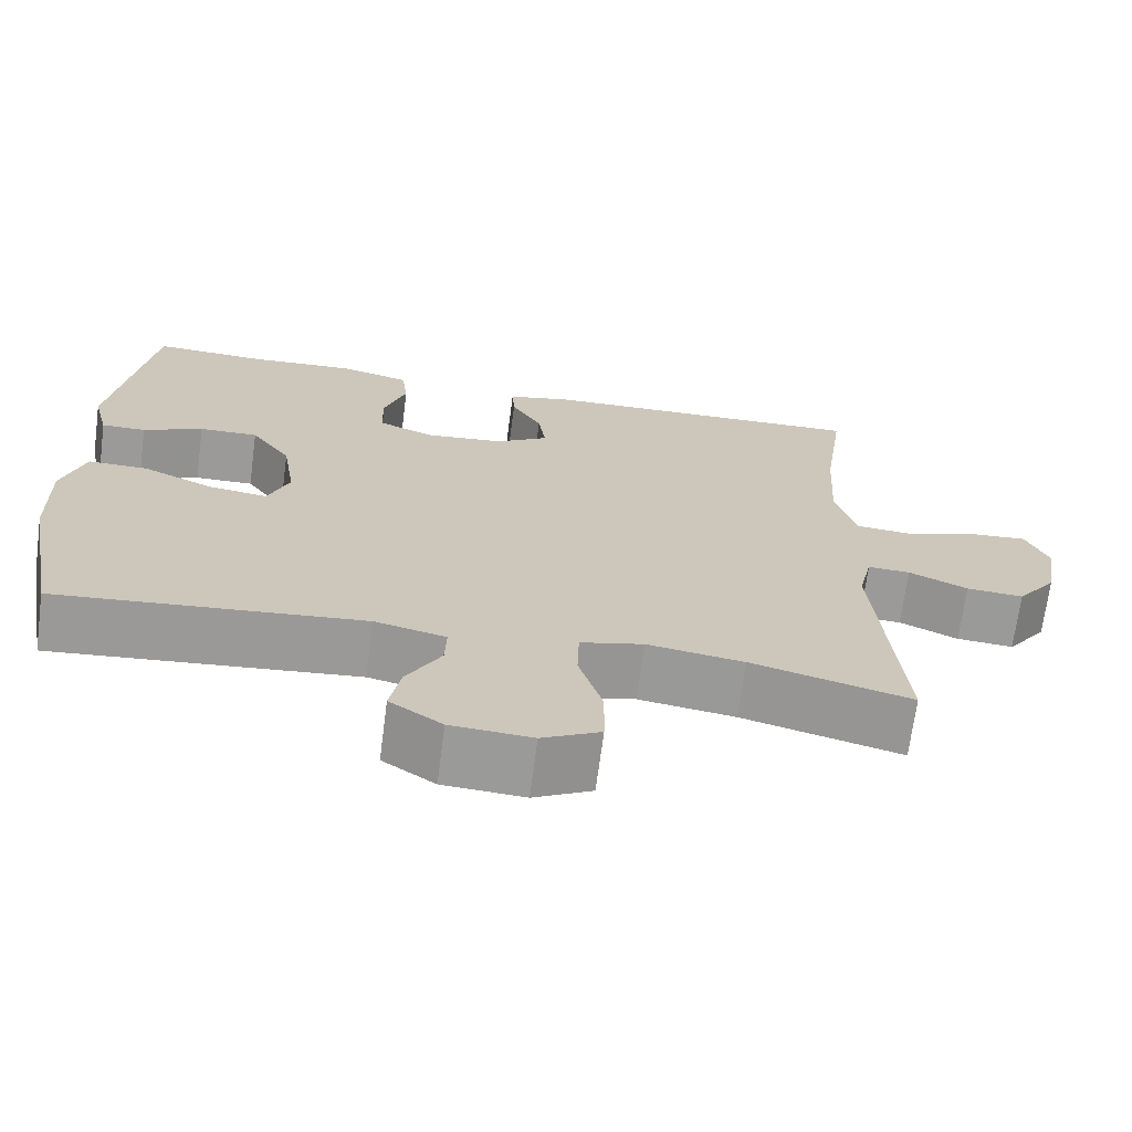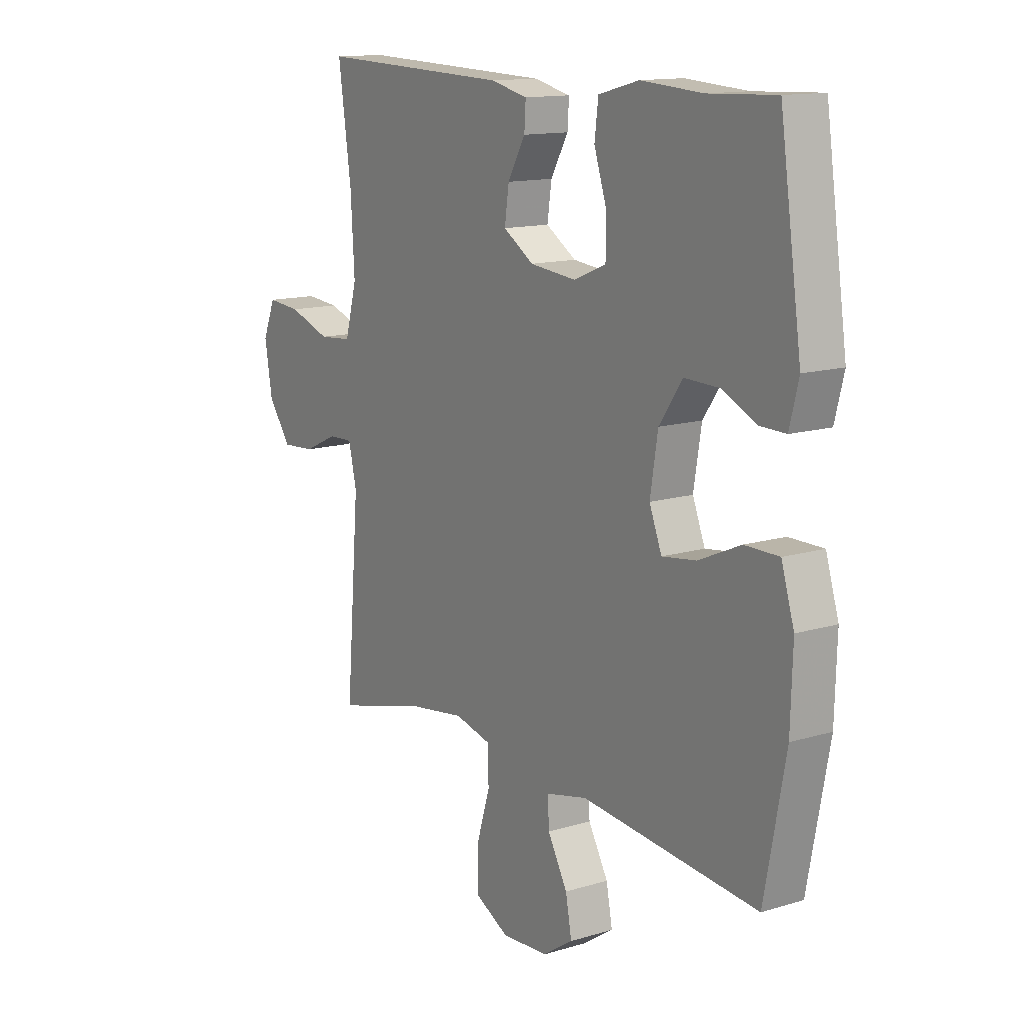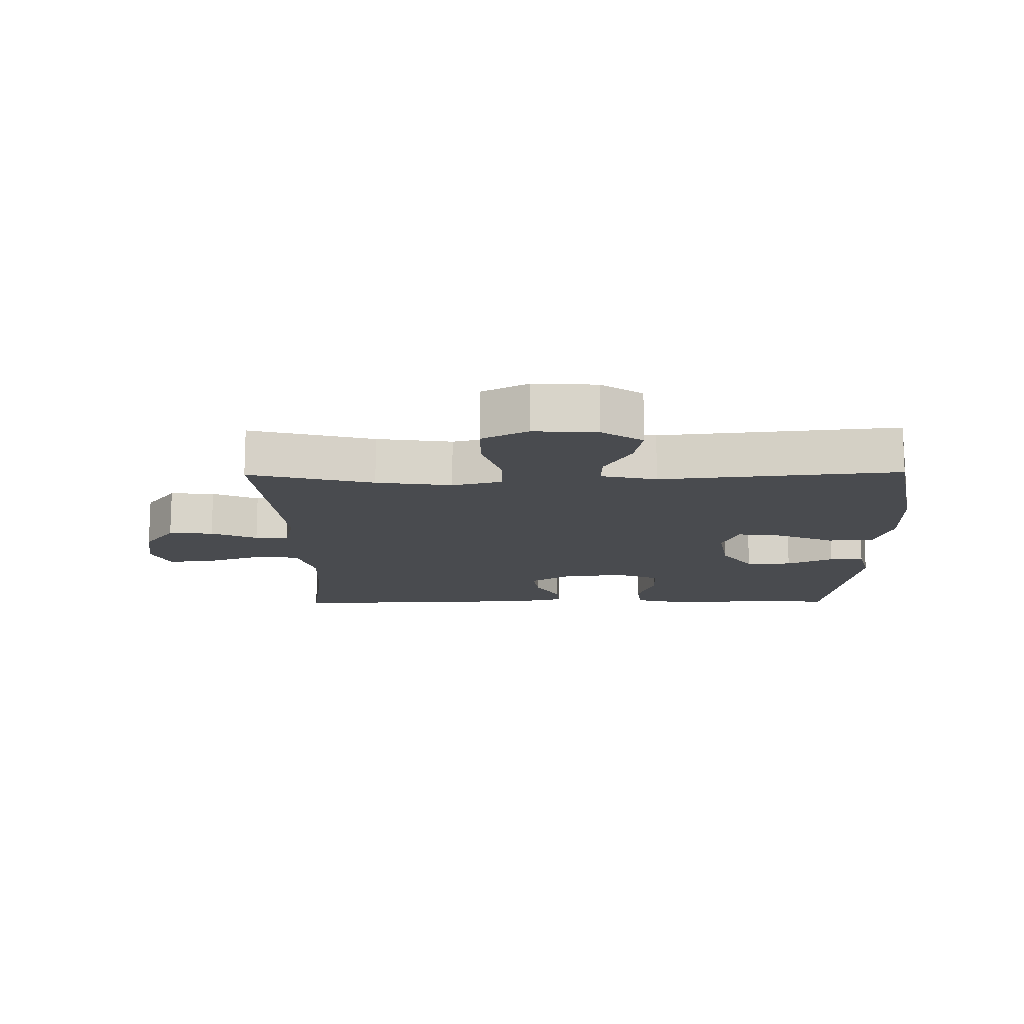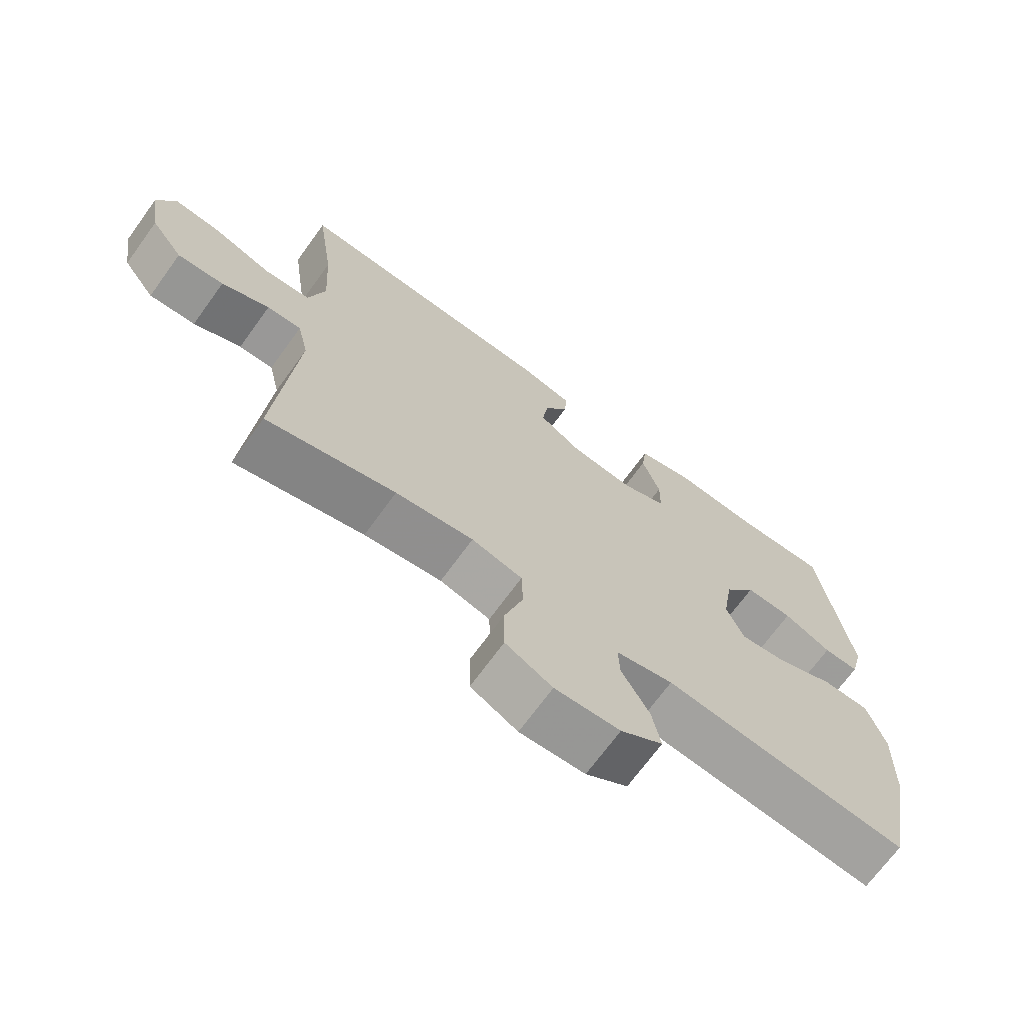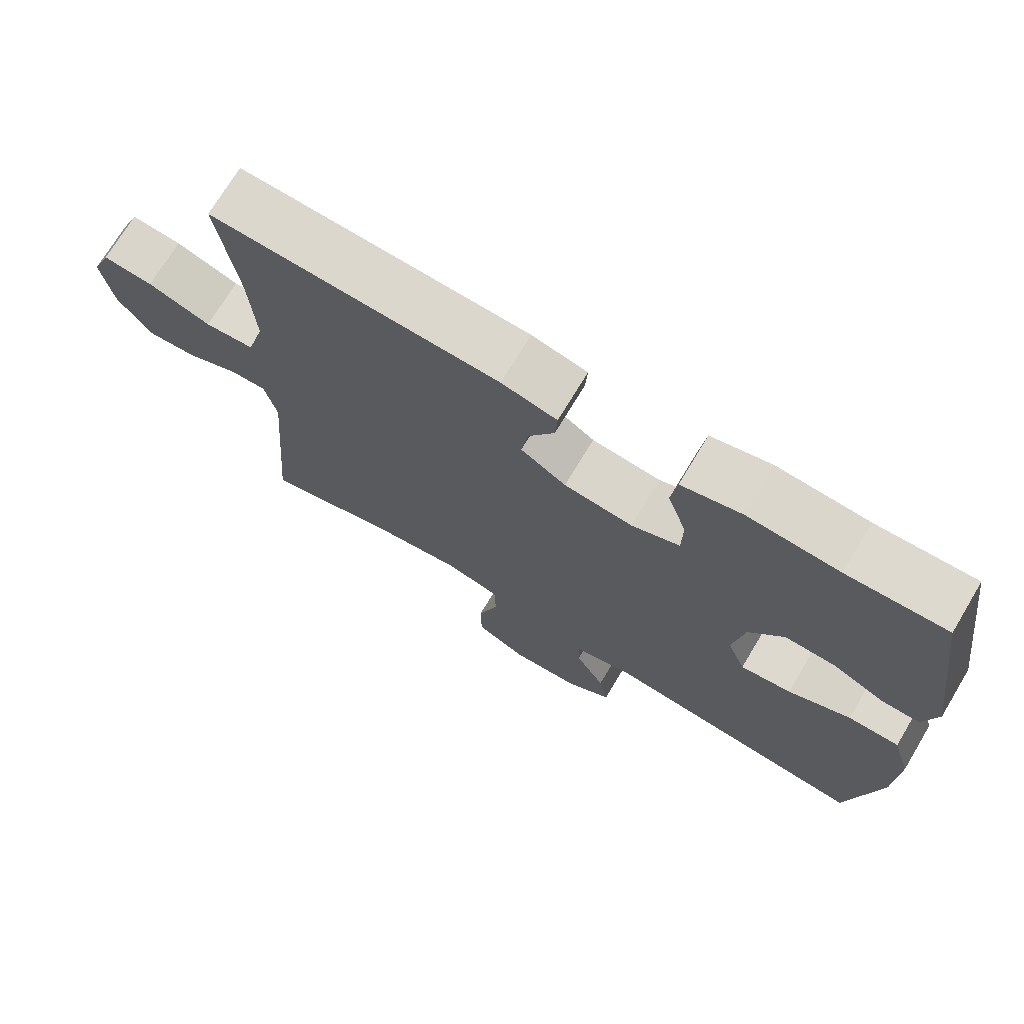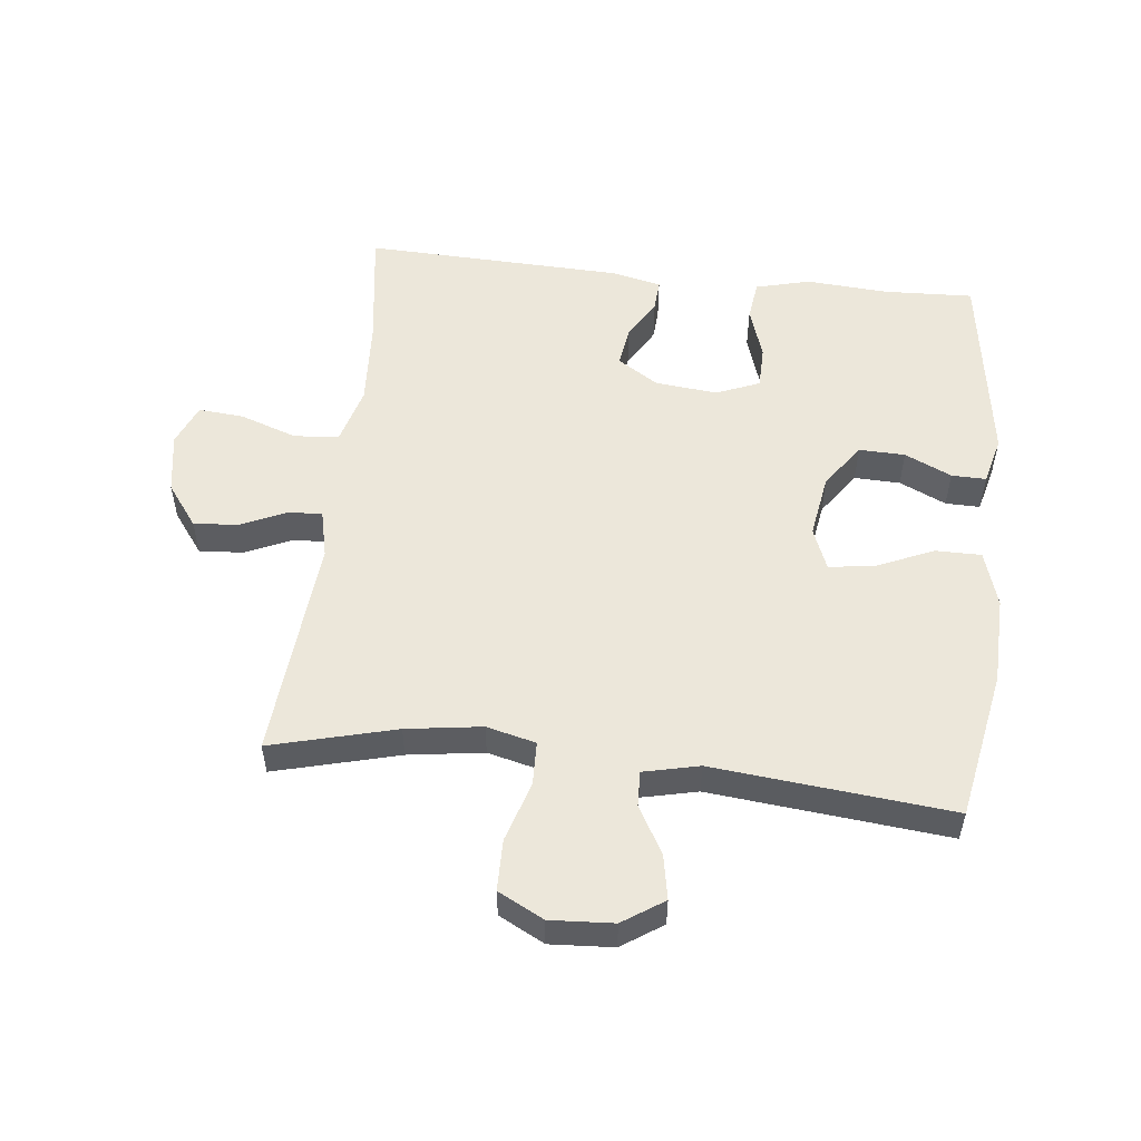
<metadata>
{"format":"obj","ext":"obj","renderer":"f3d","projection":"perspective","resolution":1024,"background":"white","views":[{"elev":-69.3,"azim":-7.5,"up":"+Z"},{"elev":13.5,"azim":-124.2,"up":"+Z"},{"elev":-13.8,"azim":-179.1,"up":"+Y"},{"elev":-69.8,"azim":144.0,"up":"+Z"},{"elev":72.3,"azim":-149.0,"up":"+Z"},{"elev":53.2,"azim":-173.6,"up":"+Y"}]}
</metadata>
<code>
v 0.5 0.07 0.5
v 0.473 0.07 0.309
v 0.465 0.07 0.172
v 0.49 0.07 0.081
v 0.56 0.07 0.075
v 0.649 0.07 0.106
v 0.72 0.07 0.112
v 0.747 0.07 0.047
v 0.731 0.07 -0.049
v 0.682 0.07 -0.115
v 0.612 0.07 -0.11
v 0.54 0.07 -0.077
v 0.488 0.07 -0.075
v 0.471 0.07 -0.149
v 0.5 0.07 -0.5
v 0.305 0.07 -0.449
v 0.187 0.07 -0.432
v 0.11 0.07 -0.451
v 0.108 0.07 -0.52
v 0.137 0.07 -0.614
v 0.136 0.07 -0.694
v 0.065 0.07 -0.731
v -0.034 0.07 -0.725
v -0.098 0.07 -0.682
v -0.085 0.07 -0.613
v -0.043 0.07 -0.538
v -0.041 0.07 -0.483
v -0.128 0.07 -0.463
v -0.5 0.07 -0.5
v -0.544 0.07 -0.266
v -0.548 0.07 -0.129
v -0.521 0.07 -0.041
v -0.449 0.07 -0.041
v -0.361 0.07 -0.08
v -0.289 0.07 -0.09
v -0.263 0.07 -0.024
v -0.279 0.07 0.076
v -0.328 0.07 0.146
v -0.4 0.07 0.144
v -0.473 0.07 0.11
v -0.527 0.07 0.109
v -0.546 0.07 0.184
v -0.5 0.07 0.5
v -0.36 0.07 0.494
v -0.231 0.07 0.503
v -0.146 0.07 0.481
v -0.138 0.07 0.418
v -0.165 0.07 0.336
v -0.164 0.07 0.268
v -0.096 0.07 0.24
v 0.001 0.07 0.25
v 0.065 0.07 0.291
v 0.056 0.07 0.354
v 0.019 0.07 0.419
v 0.016 0.07 0.468
v 0.094 0.07 0.486
v 0.5 0 0.5
v 0.473 0 0.309
v 0.465 0 0.172
v 0.49 0 0.081
v 0.56 0 0.075
v 0.649 0 0.106
v 0.72 0 0.112
v 0.747 0 0.047
v 0.731 0 -0.049
v 0.682 0 -0.115
v 0.612 0 -0.11
v 0.54 0 -0.077
v 0.488 0 -0.075
v 0.471 0 -0.149
v 0.5 0 -0.5
v 0.305 0 -0.449
v 0.187 0 -0.432
v 0.11 0 -0.451
v 0.108 0 -0.52
v 0.137 0 -0.614
v 0.136 0 -0.694
v 0.065 0 -0.731
v -0.034 0 -0.725
v -0.098 0 -0.682
v -0.085 0 -0.613
v -0.043 0 -0.538
v -0.041 0 -0.483
v -0.128 0 -0.463
v -0.5 0 -0.5
v -0.544 0 -0.266
v -0.548 0 -0.129
v -0.521 0 -0.041
v -0.449 0 -0.041
v -0.361 0 -0.08
v -0.289 0 -0.09
v -0.263 0 -0.024
v -0.279 0 0.076
v -0.328 0 0.146
v -0.4 0 0.144
v -0.473 0 0.11
v -0.527 0 0.109
v -0.546 0 0.184
v -0.5 0 0.5
v -0.36 0 0.494
v -0.231 0 0.503
v -0.146 0 0.481
v -0.138 0 0.418
v -0.165 0 0.336
v -0.164 0 0.268
v -0.096 0 0.24
v 0.001 0 0.25
v 0.065 0 0.291
v 0.056 0 0.354
v 0.019 0 0.419
v 0.016 0 0.468
v 0.094 0 0.486
f 53 54 55 56
f 52 53 56 1
f 51 52 1 2
f 45 46 47 48
f 44 45 48 49
f 43 44 49
f 42 43 49
f 39 40 41 42
f 38 39 42 49
f 37 38 49 50
f 31 32 33 34
f 31 34 35
f 28 29 30 31
f 27 28 31 35
f 23 24 25 26
f 23 26 27
f 22 23 27
f 19 20 21 22
f 18 19 22 27
f 17 18 27 35
f 14 15 16
f 13 14 16 17
f 9 10 11 12
f 9 12 13
f 8 9 13
f 5 6 7 8
f 4 5 8 13
f 3 4 13 17
f 51 2 3 17
f 36 37 50 51
f 17 35 36 51
f 112 111 110 109
f 57 112 109 108
f 58 57 108 107
f 104 103 102 101
f 105 104 101 100
f 105 100 99
f 105 99 98
f 98 97 96 95
f 105 98 95 94
f 106 105 94 93
f 90 89 88 87
f 91 90 87
f 87 86 85 84
f 91 87 84 83
f 82 81 80 79
f 83 82 79
f 83 79 78
f 78 77 76 75
f 83 78 75 74
f 91 83 74 73
f 72 71 70
f 73 72 70 69
f 68 67 66 65
f 69 68 65
f 69 65 64
f 64 63 62 61
f 69 64 61 60
f 73 69 60 59
f 73 59 58 107
f 107 106 93 92
f 107 92 91 73
f 1 57 58 2
f 2 58 59 3
f 3 59 60 4
f 4 60 61 5
f 5 61 62 6
f 6 62 63 7
f 7 63 64 8
f 8 64 65 9
f 9 65 66 10
f 10 66 67 11
f 11 67 68 12
f 12 68 69 13
f 13 69 70 14
f 14 70 71 15
f 15 71 72 16
f 16 72 73 17
f 17 73 74 18
f 18 74 75 19
f 19 75 76 20
f 20 76 77 21
f 21 77 78 22
f 22 78 79 23
f 23 79 80 24
f 24 80 81 25
f 25 81 82 26
f 26 82 83 27
f 27 83 84 28
f 28 84 85 29
f 29 85 86 30
f 30 86 87 31
f 31 87 88 32
f 32 88 89 33
f 33 89 90 34
f 34 90 91 35
f 35 91 92 36
f 36 92 93 37
f 37 93 94 38
f 38 94 95 39
f 39 95 96 40
f 40 96 97 41
f 41 97 98 42
f 42 98 99 43
f 43 99 100 44
f 44 100 101 45
f 45 101 102 46
f 46 102 103 47
f 47 103 104 48
f 48 104 105 49
f 49 105 106 50
f 50 106 107 51
f 51 107 108 52
f 52 108 109 53
f 53 109 110 54
f 54 110 111 55
f 55 111 112 56
f 56 112 57 1

</code>
